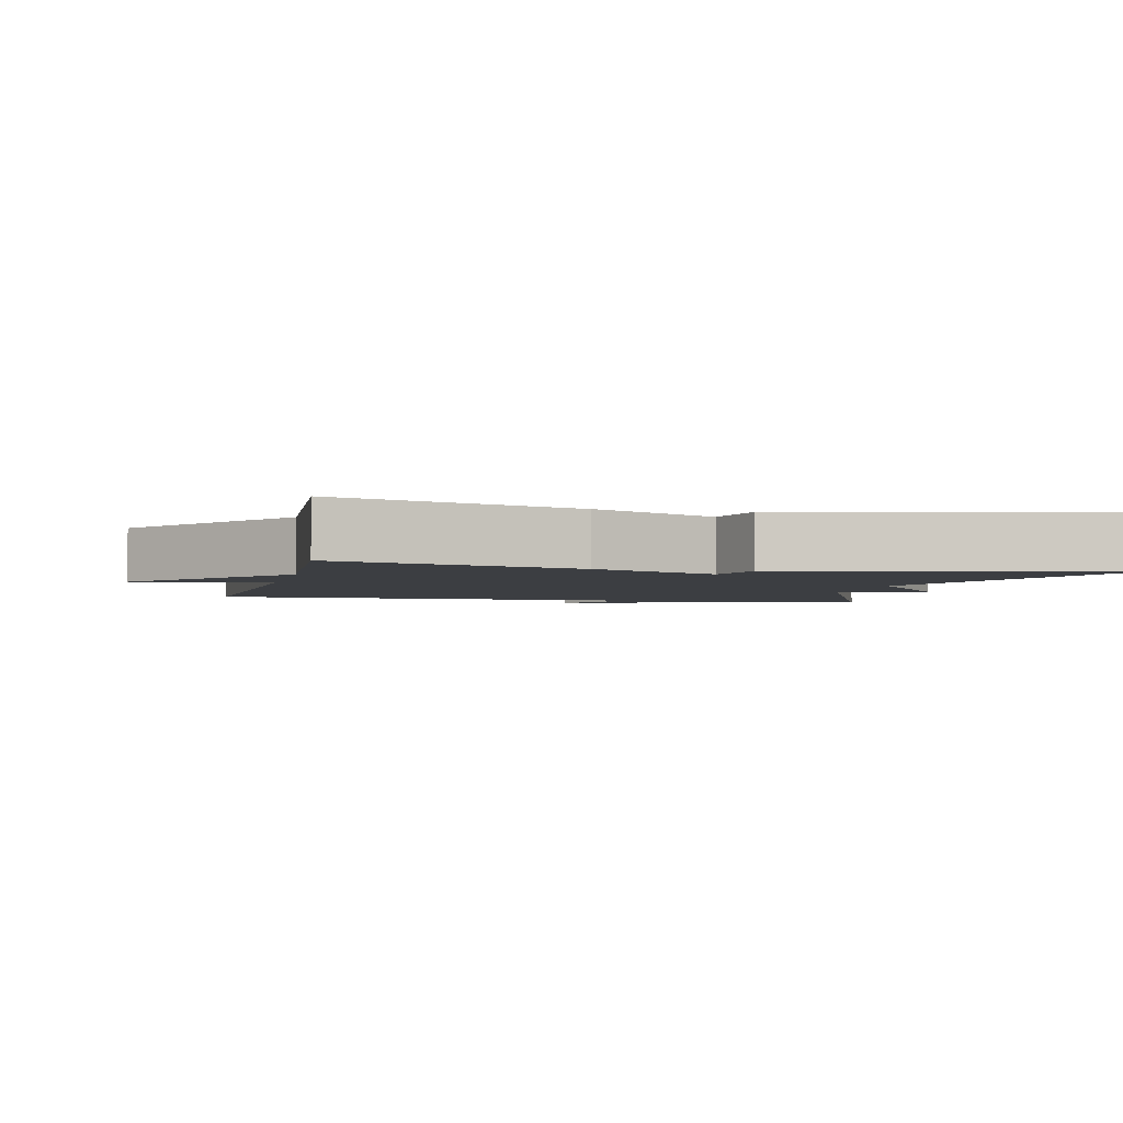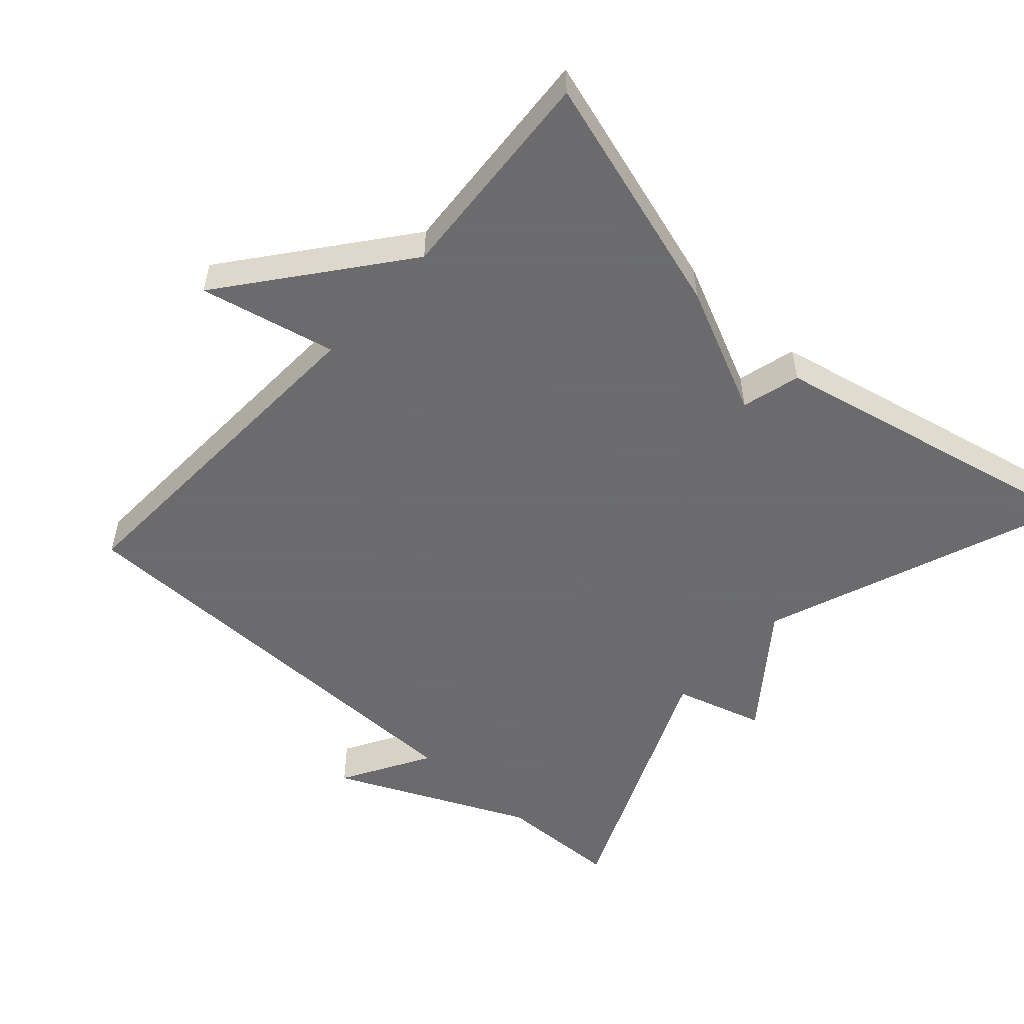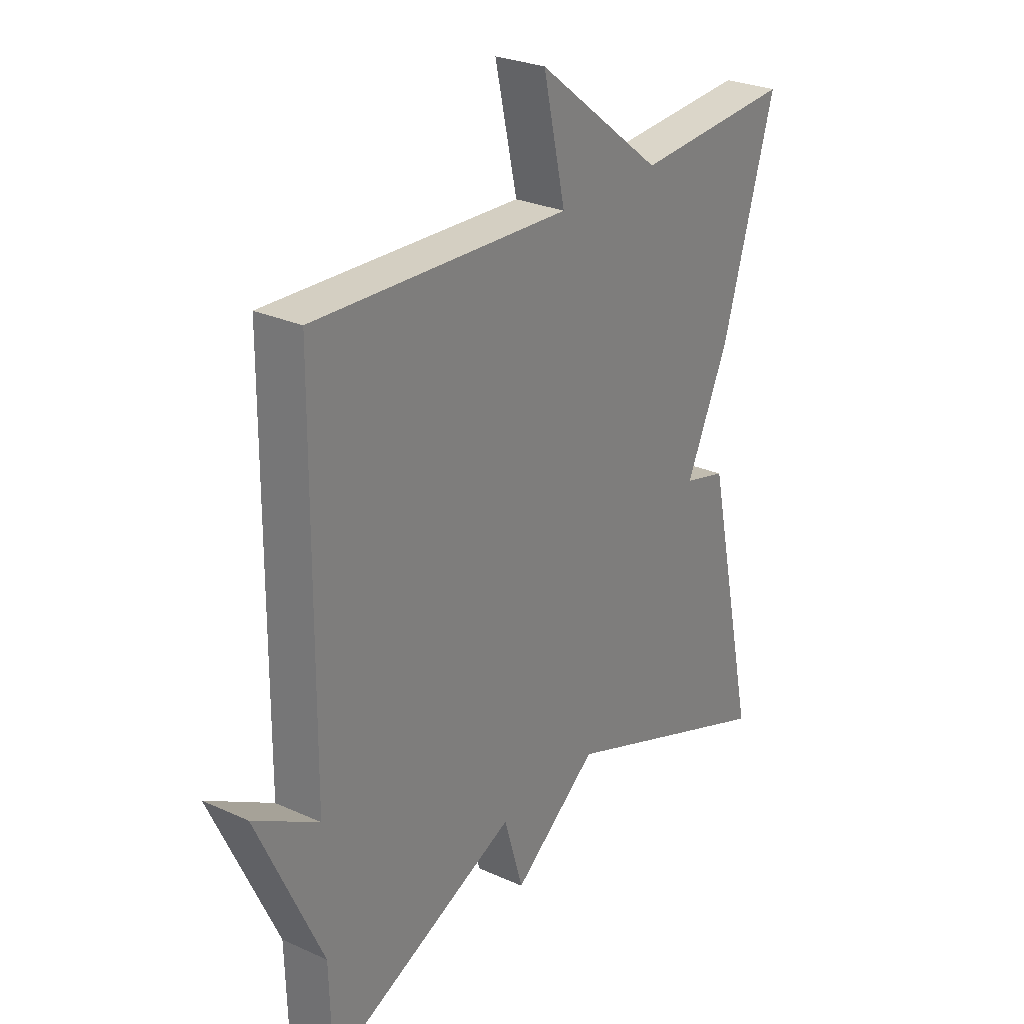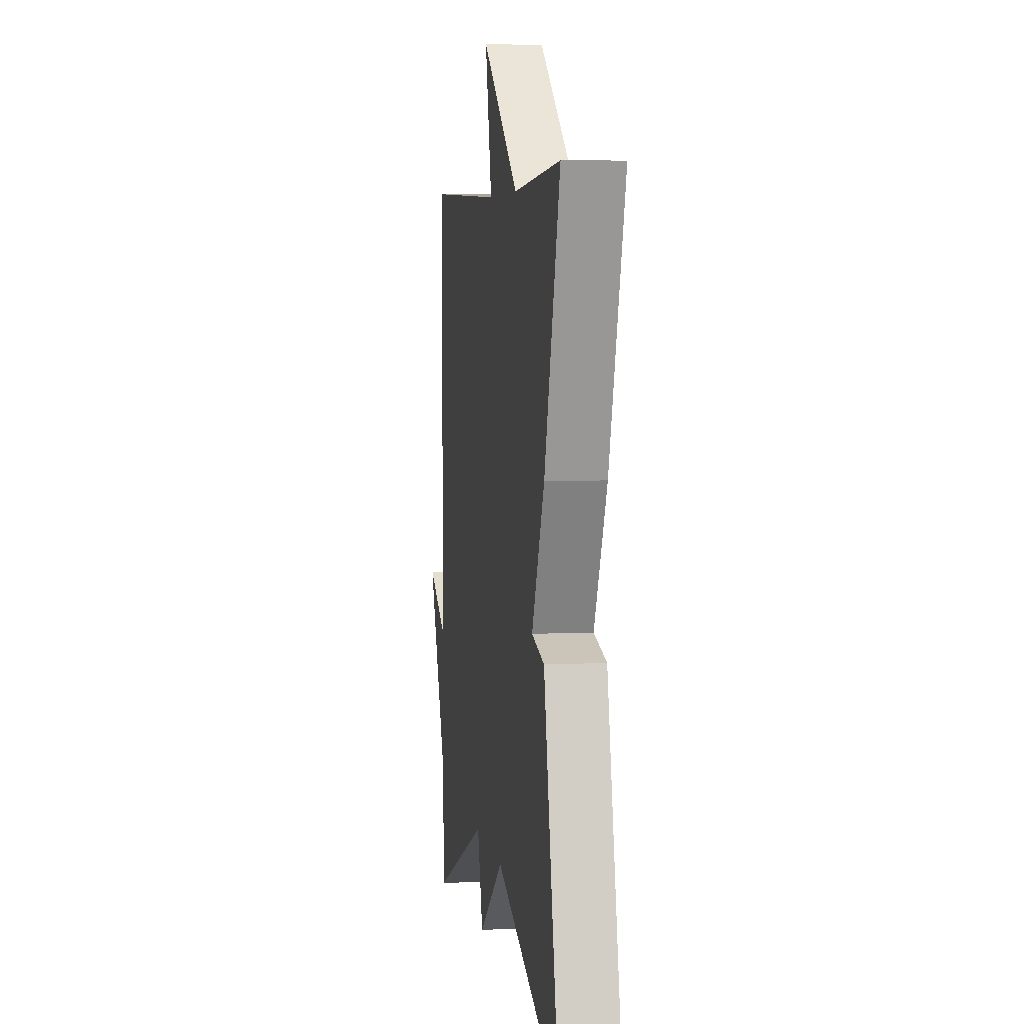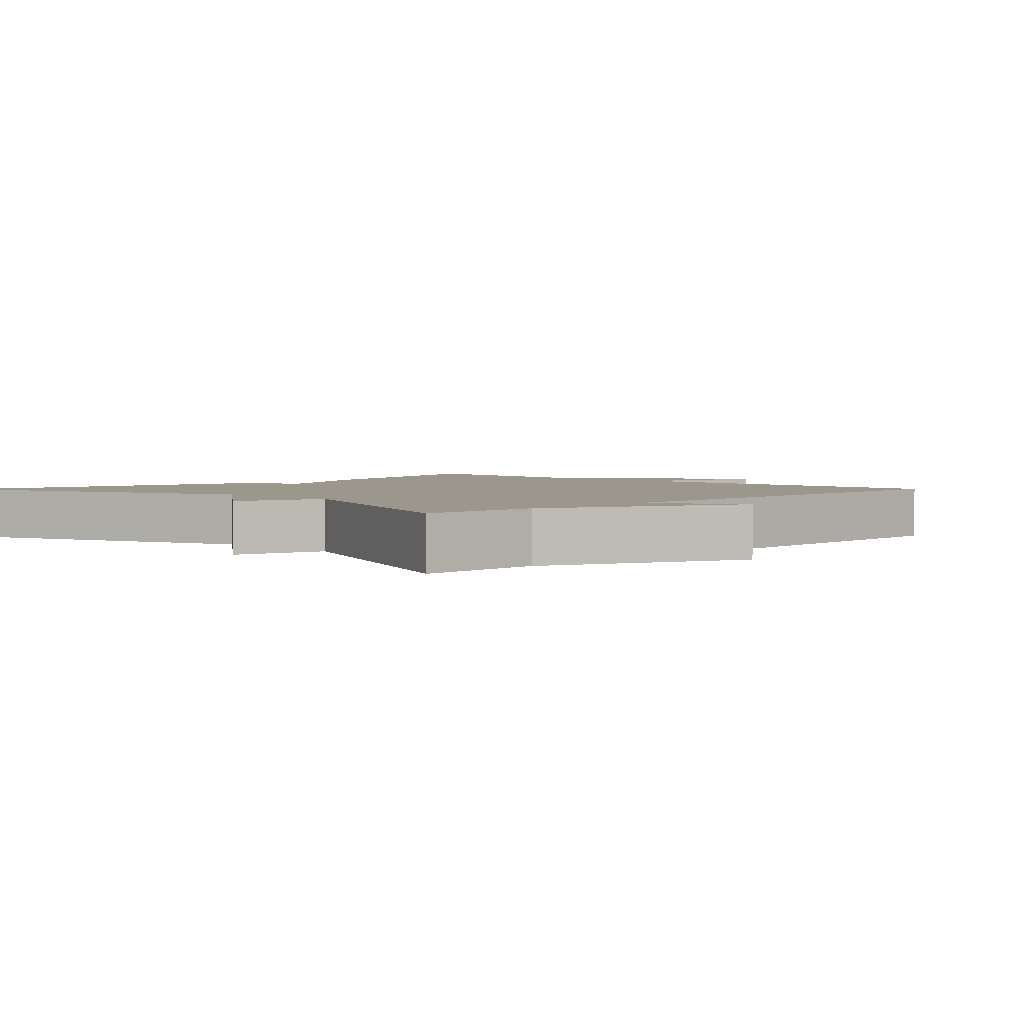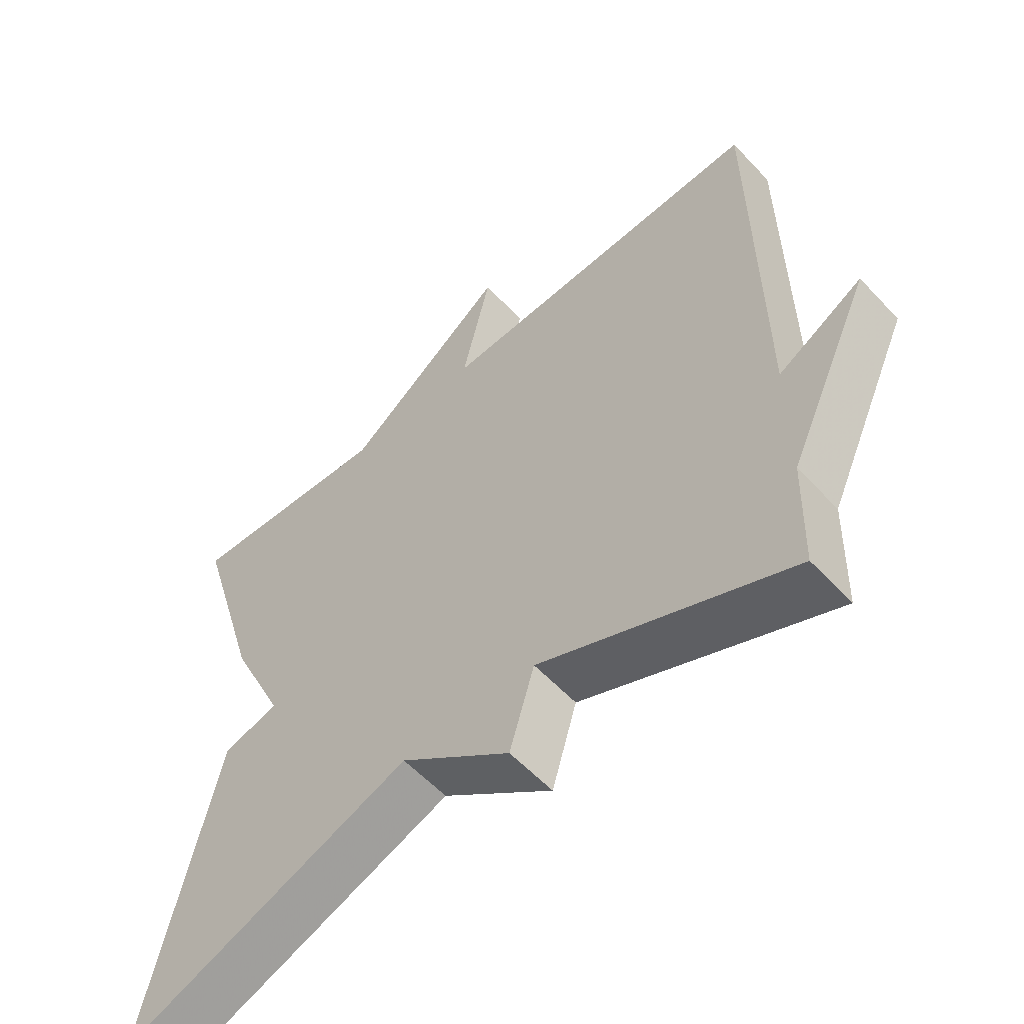
<metadata>
{"format":"obj","ext":"obj","renderer":"f3d","projection":"perspective","resolution":1024,"background":"white","views":[{"elev":-3.2,"azim":76.5,"up":"+Y"},{"elev":-53.5,"azim":47.9,"up":"+Y"},{"elev":27.2,"azim":-55.0,"up":"+Z"},{"elev":5.3,"azim":81.4,"up":"+Z"},{"elev":2.9,"azim":-135.5,"up":"+Y"},{"elev":-57.2,"azim":-137.7,"up":"+Z"}]}
</metadata>
<code>
v -0.5 0.07 0.5
v -0.006 0.07 0.479
v -0.049 0.07 0.669
v 0.194 0.07 0.479
v 0.5 0.07 0.5
v 0.399 0.07 0.161
v 0.317 0.07 -0.017
v 0.399 0.07 -0.039
v 0.5 0.07 -0.5
v 0.07 0.07 -0.338
v -0.093 0.07 -0.463
v -0.13 0.07 -0.338
v -0.5 0.07 -0.5
v -0.505 0.07 -0.329
v -0.63 0.07 -0.057
v -0.505 0.07 -0.129
v -0.5 0 0.5
v -0.006 0 0.479
v -0.049 0 0.669
v 0.194 0 0.479
v 0.5 0 0.5
v 0.399 0 0.161
v 0.317 0 -0.017
v 0.399 0 -0.039
v 0.5 0 -0.5
v 0.07 0 -0.338
v -0.093 0 -0.463
v -0.13 0 -0.338
v -0.5 0 -0.5
v -0.505 0 -0.329
v -0.63 0 -0.057
v -0.505 0 -0.129
f 14 15 16
f 16 1 2
f 14 16 2
f 13 14 2
f 12 13 2
f 10 11 12 2
f 7 8 9 10
f 6 7 10
f 5 6 10
f 4 5 10
f 4 10 2
f 2 3 4
f 32 31 30
f 18 17 32
f 18 32 30
f 18 30 29
f 18 29 28
f 18 28 27 26
f 26 25 24 23
f 26 23 22
f 26 22 21
f 26 21 20
f 18 26 20
f 20 19 18
f 1 17 18 2
f 2 18 19 3
f 3 19 20 4
f 4 20 21 5
f 5 21 22 6
f 6 22 23 7
f 7 23 24 8
f 8 24 25 9
f 9 25 26 10
f 10 26 27 11
f 11 27 28 12
f 12 28 29 13
f 13 29 30 14
f 14 30 31 15
f 15 31 32 16
f 16 32 17 1

</code>
